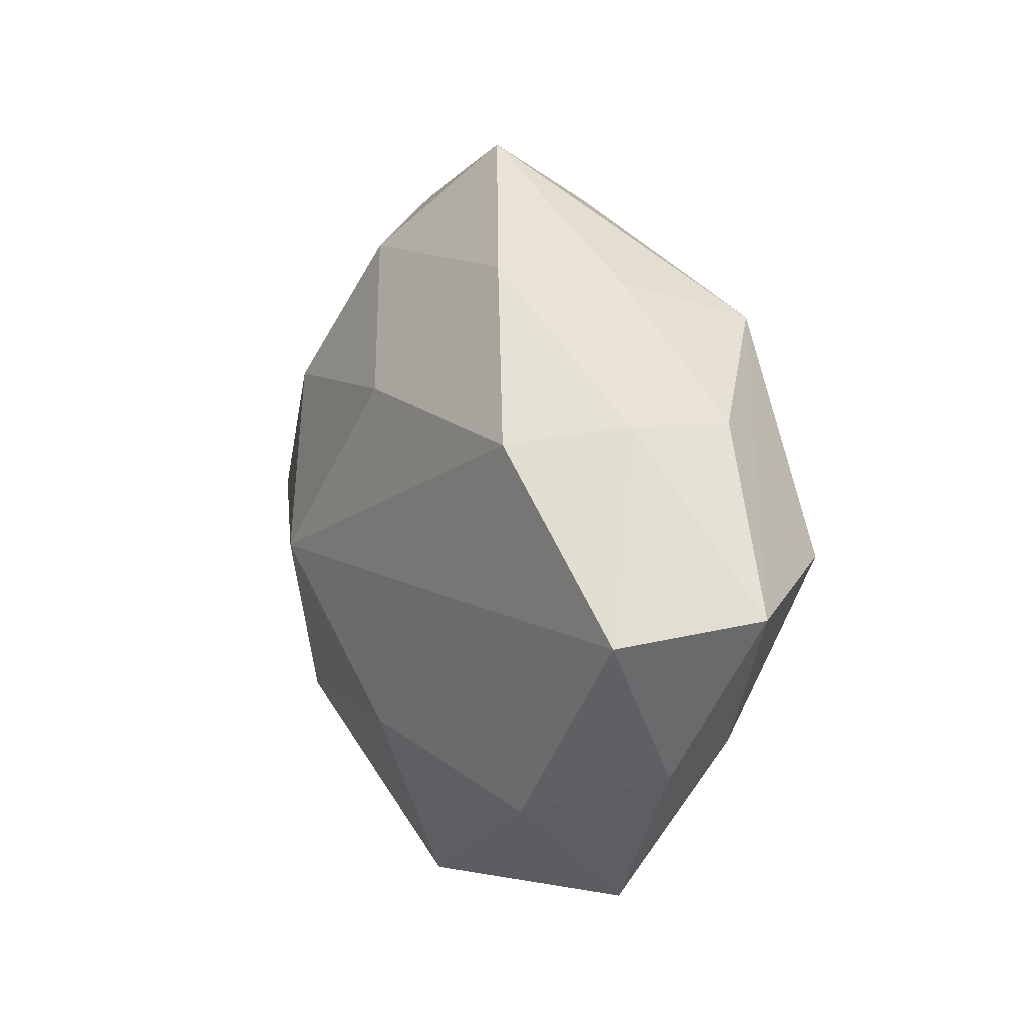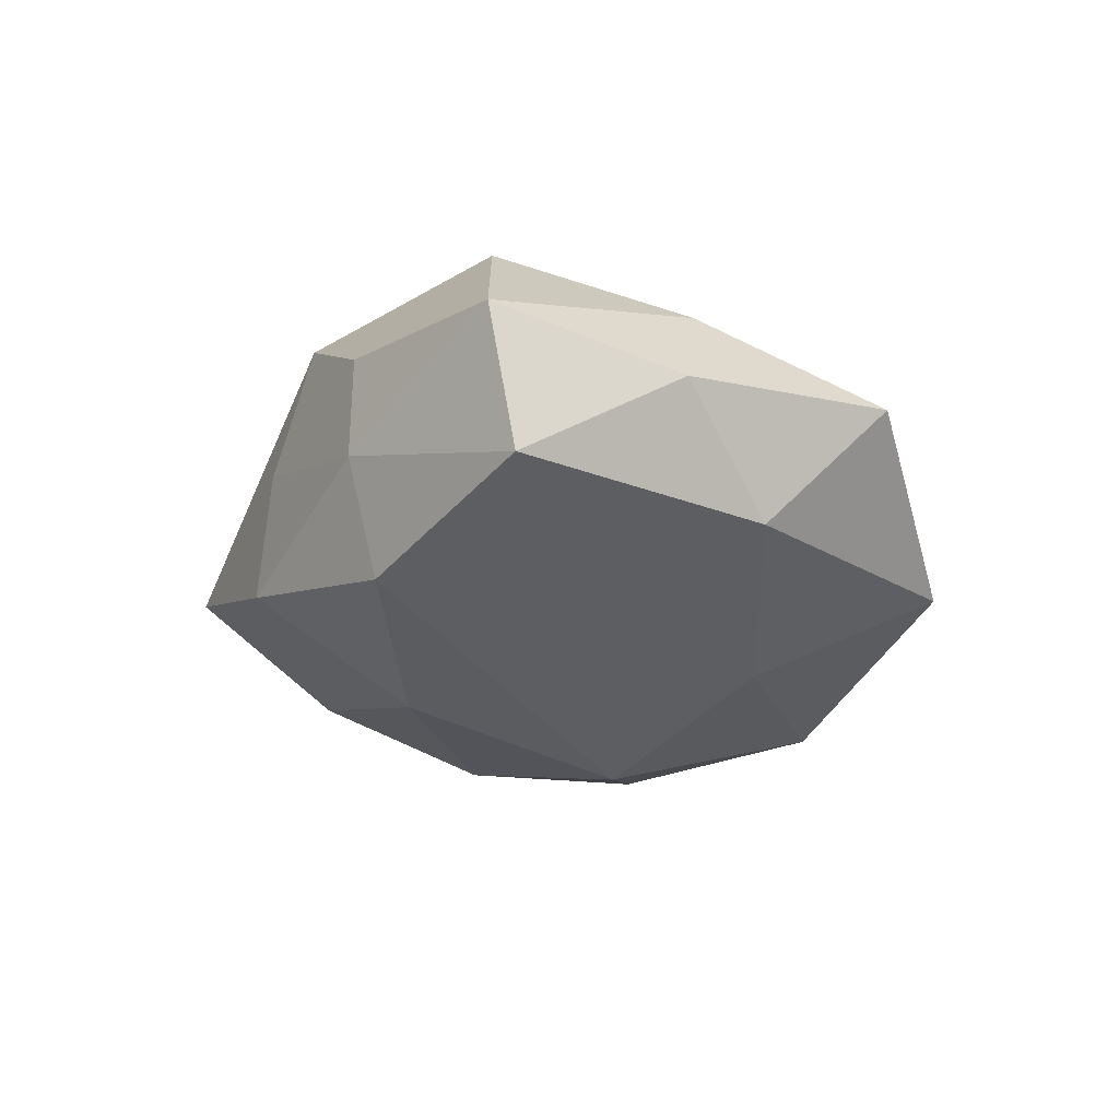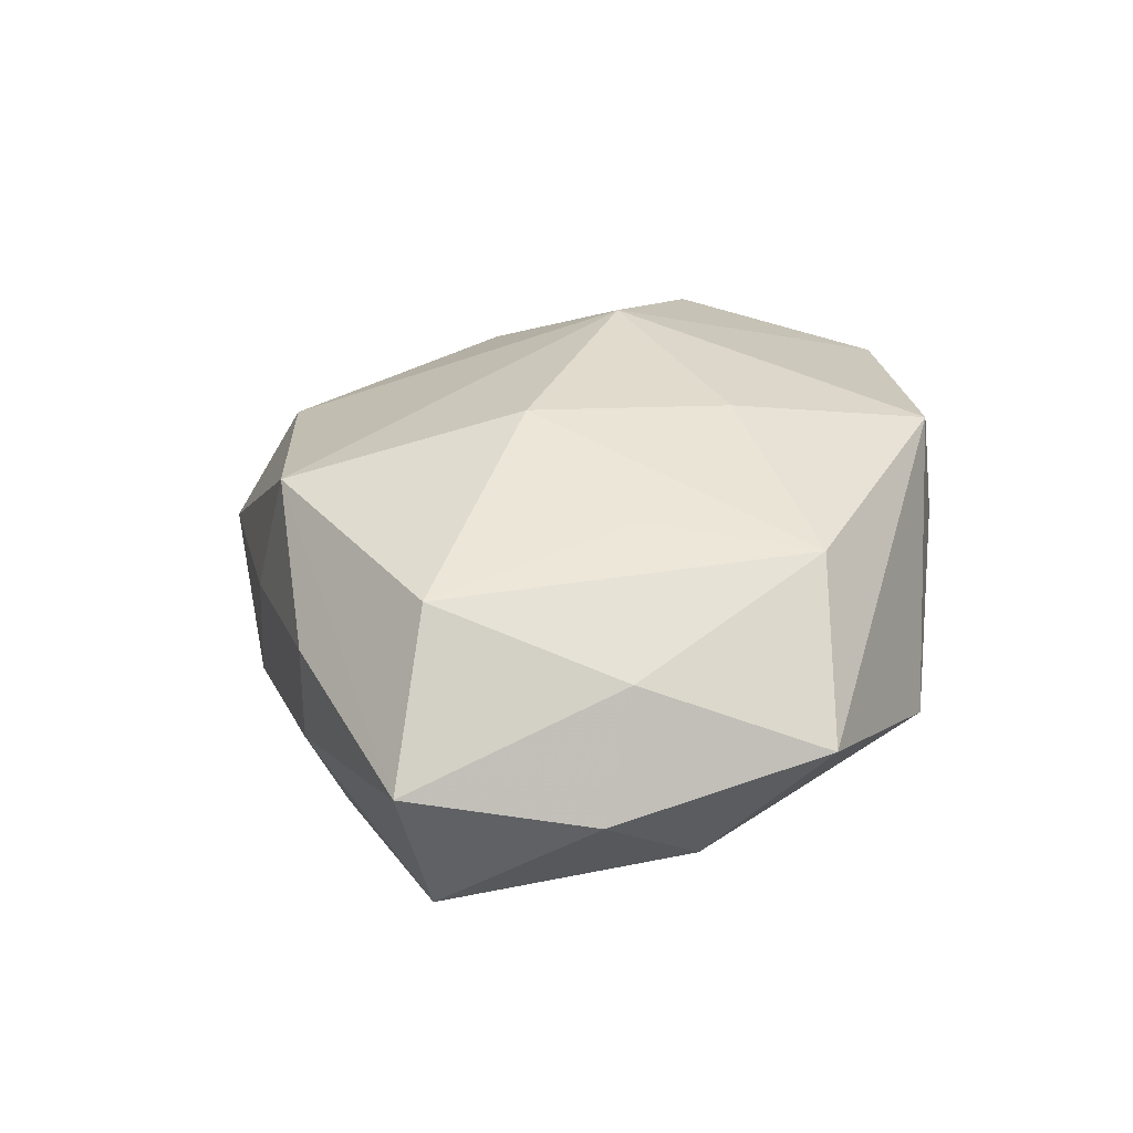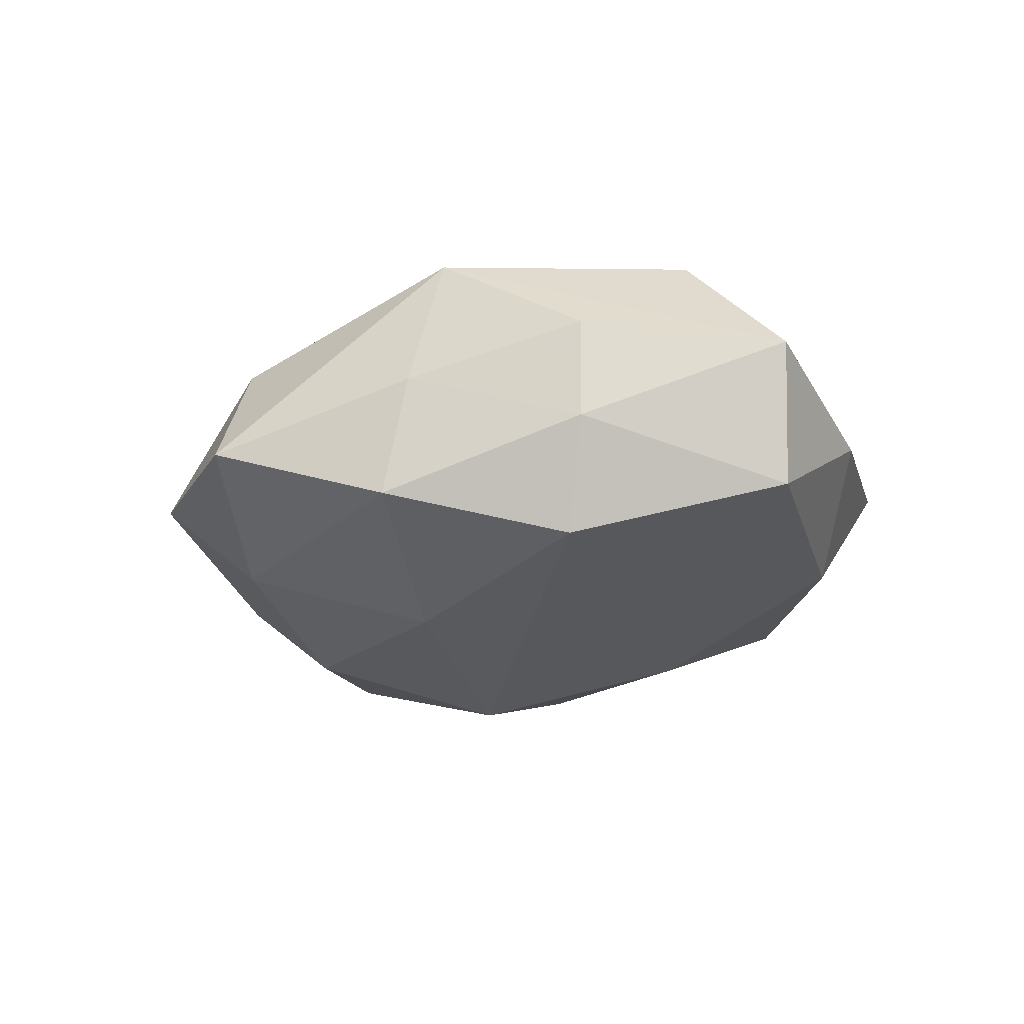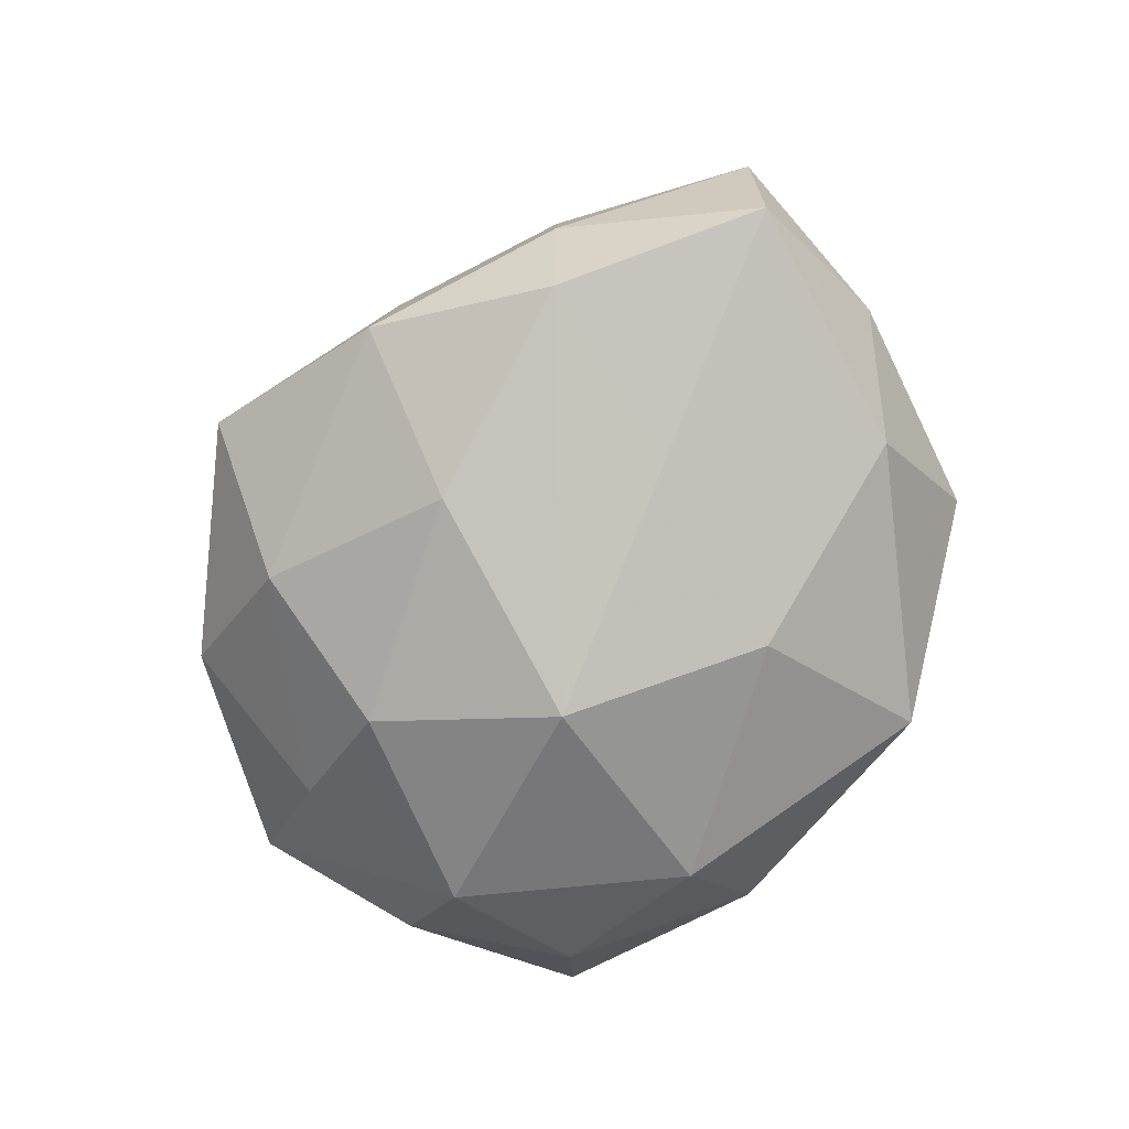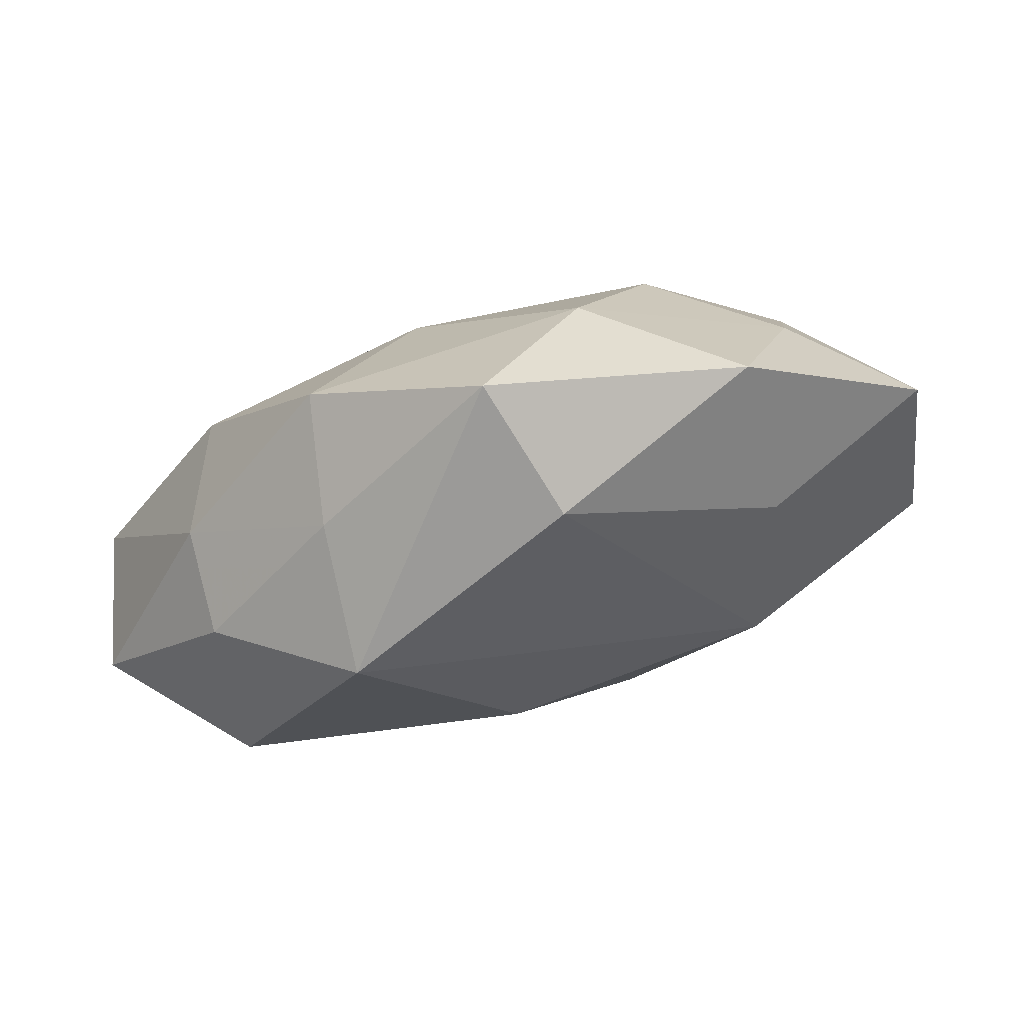
<metadata>
{"format":"obj","ext":"obj","renderer":"f3d","projection":"perspective","resolution":1024,"background":"white","views":[{"elev":9.4,"azim":-115.1,"up":"+Y"},{"elev":-25.7,"azim":-77.5,"up":"+Z"},{"elev":34.6,"azim":-65.8,"up":"+Z"},{"elev":-21.7,"azim":-123.2,"up":"+Z"},{"elev":-78.7,"azim":-110.4,"up":"+Z"},{"elev":75.8,"azim":-15.2,"up":"+Y"}]}
</metadata>
<code>
v 0.00758 -0.001362 -0.01904
v -0.01888 -0.02995 0.00154
v 0.02816 0.001152 -0.01192
v -0.005801 0.01429 -0.01583
v -0.003294 -0.01603 -0.01463
v 0.01873 -0.02486 0.01078
v 0.00703 0.02597 -0.01008
v -0.005762 0.003383 0.01793
v 0.0378 -0.01363 0.005375
v 0.03411 0.01819 0.002169
v -0.02944 0.0129 0.005739
v 0.006209 -0.01072 0.01536
v 0.03392 0.00475 0.008956
v -0.006074 -0.02389 0.0113
v -0.02567 -0.01506 0.008321
v 0.01484 0.01363 -0.01475
v 0.0169 0.004668 0.01609
v 0.01889 -0.0176 -0.01242
v 0.0008229 0.03006 0.007634
v -0.02548 0.0116 -0.01272
v -0.03235 -0.01551 -0.001017
v -0.02967 0.001154 0.01418
v -0.01506 -0.002184 -0.01419
v 0.03231 -0.01132 -0.004943
v -0.02944 0.01303 -0.003309
v -0.01833 0.02037 0.01385
v 0.0221 -0.02528 -0.0009841
v 0.03579 0.003257 -0.001629
v -0.01791 0.02369 0.001874
v 0.02509 0.01638 -0.00673
v -0.03761 -0.002952 -0.009024
v -0.01211 -0.009829 0.01404
v 0.01935 0.01833 0.008965
v -0.002972 0.03513 -0.002821
v -0.04025 -0.001278 0.003085
v -0.0163 0.02516 -0.008879
v 0.01844 0.02991 -0.0003497
v -0.02255 -0.01988 -0.009733
v 0.000151 -0.03171 -0.007488
f 19 34 26
f 27 39 18
f 17 19 26
f 31 25 20
f 26 34 29
f 26 29 11
f 11 29 25
f 34 19 37
f 24 27 18
f 26 22 8
f 8 17 26
f 19 17 33
f 10 37 33
f 33 37 19
f 39 27 6
f 31 20 23
f 23 20 1
f 23 38 31
f 36 20 25
f 36 29 34
f 25 29 36
f 1 20 4
f 4 16 1
f 20 36 4
f 2 38 39
f 2 6 14
f 39 6 2
f 39 38 5
f 5 1 18
f 18 39 5
f 5 23 1
f 38 23 5
f 30 37 10
f 32 22 14
f 14 8 32
f 32 8 22
f 17 8 12
f 12 6 17
f 12 8 14
f 14 6 12
f 17 6 9
f 27 24 9
f 9 6 27
f 7 36 34
f 7 4 36
f 16 4 7
f 34 37 7
f 7 30 16
f 37 30 7
f 14 22 15
f 15 2 14
f 16 30 3
f 1 16 3
f 3 30 10
f 18 1 3
f 3 24 18
f 13 9 10
f 17 9 13
f 10 33 13
f 13 33 17
f 35 15 22
f 35 25 31
f 35 11 25
f 35 22 26
f 26 11 35
f 10 9 28
f 28 3 10
f 28 9 24
f 24 3 28
f 2 15 21
f 15 35 21
f 21 35 31
f 31 38 21
f 38 2 21

</code>
